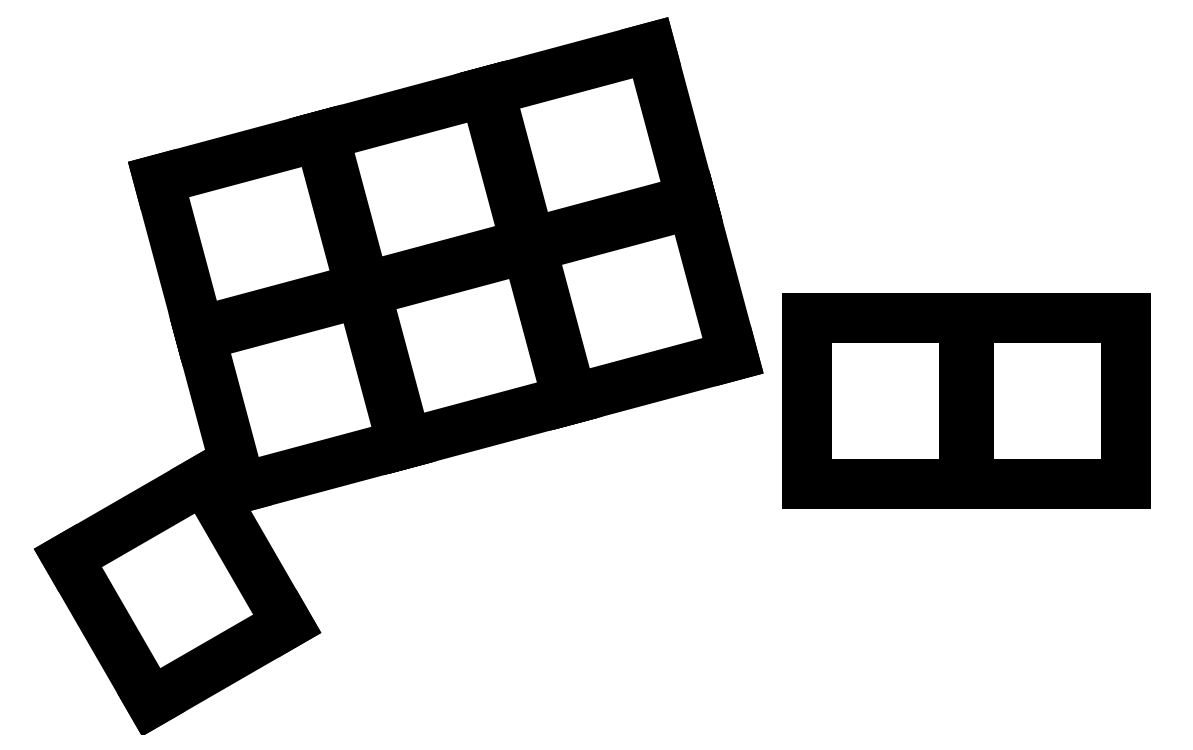
<metadata>
{"format":"dxf","ext":"dxf","renderer":"ezdxf+matplotlib","layout":"modelspace","background":"white","min_lineweight":24,"dpi":150}
</metadata>
<code>
0
SECTION
2
ENTITIES
0
LINE
8
0
10
28.91
20
1.206
11
20.16
21
16.36
0
LINE
8
0
10
20.16
20
16.36
11
5.867
21
8.111
0
LINE
8
0
10
5.867
20
8.111
11
14.62
21
-7.044
0
LINE
8
0
10
14.62
20
-7.044
11
28.91
21
1.206
0
LINE
8
0
10
24.06
20
15.5
11
40.96
21
20.03
0
LINE
8
0
10
40.96
20
20.03
11
36.69
21
35.97
0
LINE
8
0
10
36.69
20
35.97
11
19.79
21
31.44
0
LINE
8
0
10
19.79
20
31.44
11
24.06
21
15.5
0
LINE
8
0
10
19.66
20
31.93
11
36.56
21
36.45
0
LINE
8
0
10
36.56
20
36.45
11
32.29
21
52.39
0
LINE
8
0
10
32.29
20
52.39
11
15.39
21
47.86
0
LINE
8
0
10
15.39
20
47.86
11
19.66
21
31.93
0
LINE
8
0
10
41.44
20
20.16
11
58.35
21
24.69
0
LINE
8
0
10
58.35
20
24.69
11
54.08
21
40.63
0
LINE
8
0
10
54.08
20
40.63
11
37.17
21
36.1
0
LINE
8
0
10
37.17
20
36.1
11
41.44
21
20.16
0
LINE
8
0
10
37.04
20
36.58
11
53.95
21
41.11
0
LINE
8
0
10
53.95
20
41.11
11
49.68
21
57.05
0
LINE
8
0
10
49.68
20
57.05
11
32.77
21
52.52
0
LINE
8
0
10
32.77
20
52.52
11
37.04
21
36.58
0
LINE
8
0
10
58.83
20
24.82
11
75.73
21
29.35
0
LINE
8
0
10
75.73
20
29.35
11
71.46
21
45.29
0
LINE
8
0
10
71.46
20
45.29
11
54.56
21
40.76
0
LINE
8
0
10
54.56
20
40.76
11
58.83
21
24.82
0
LINE
8
0
10
54.43
20
41.24
11
71.33
21
45.77
0
LINE
8
0
10
71.33
20
45.77
11
67.06
21
61.71
0
LINE
8
0
10
67.06
20
61.71
11
50.16
21
57.18
0
LINE
8
0
10
50.16
20
57.18
11
54.43
21
41.24
0
LINE
8
0
10
100
20
15.84
11
100
21
33.34
0
LINE
8
0
10
100
20
33.34
11
83.51
21
33.34
0
LINE
8
0
10
83.51
20
33.34
11
83.51
21
15.84
0
LINE
8
0
10
83.51
20
15.84
11
100
21
15.84
0
LINE
8
0
10
117
20
15.84
11
117
21
33.34
0
LINE
8
0
10
117
20
33.34
11
100.5
21
33.34
0
LINE
8
0
10
100.5
20
33.34
11
100.5
21
15.84
0
LINE
8
0
10
100.5
20
15.84
11
117
21
15.84
0
ENDSEC
0
EOF

</code>
